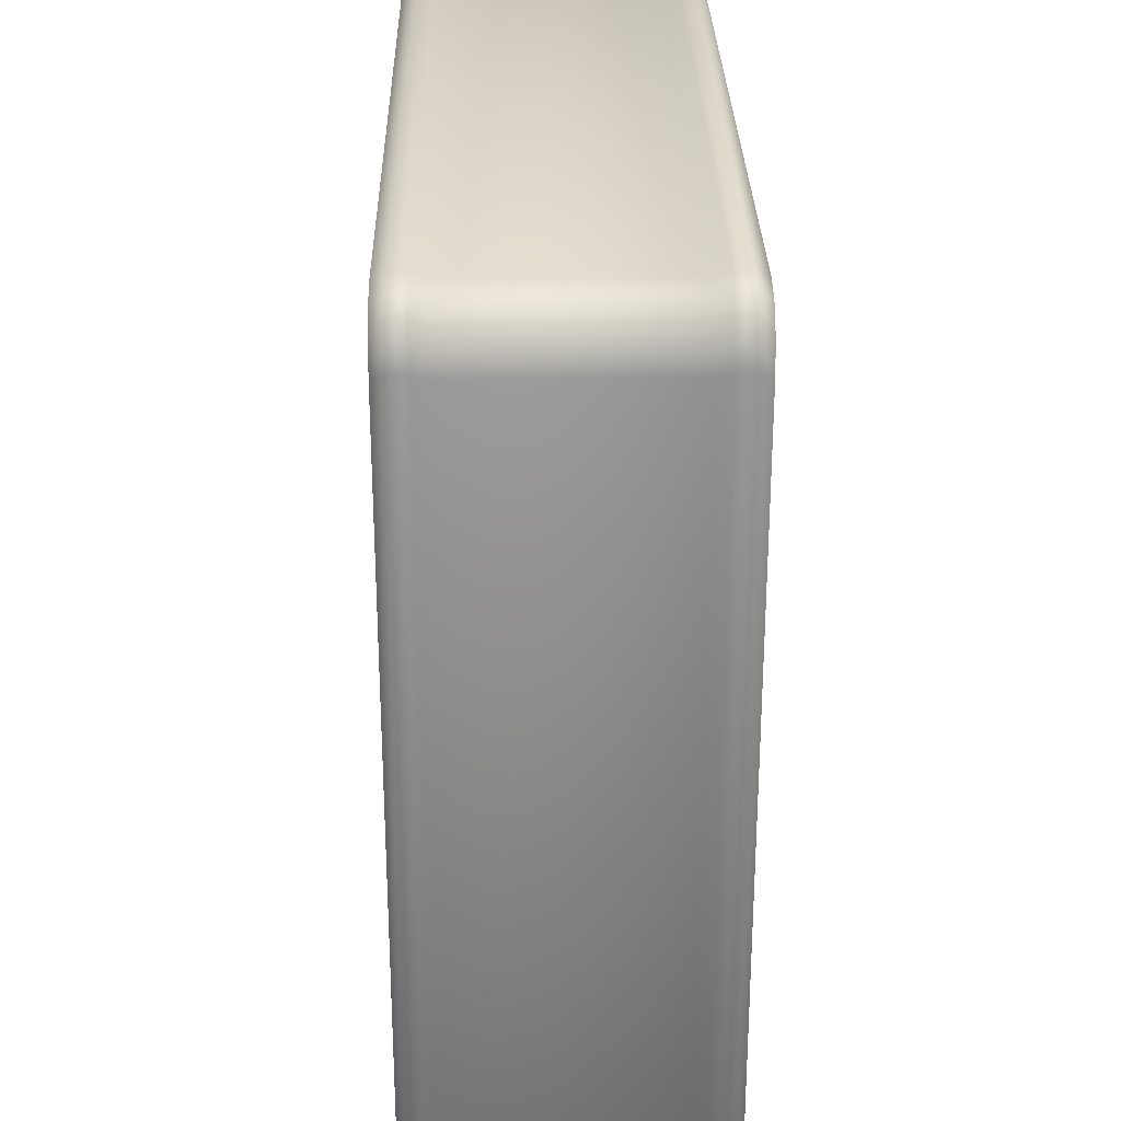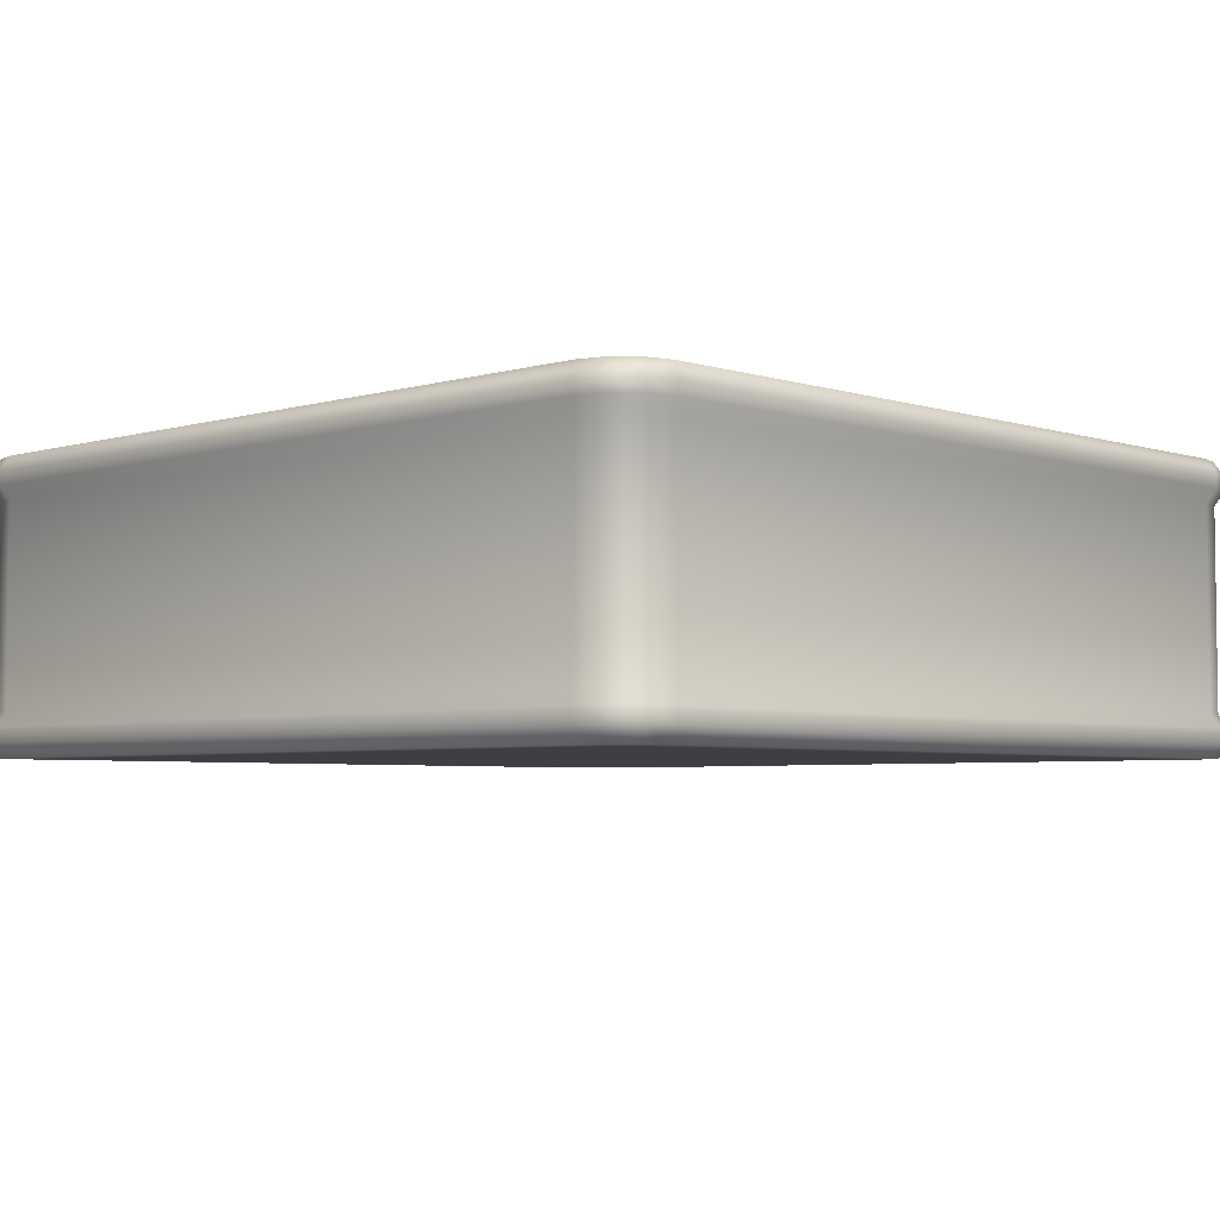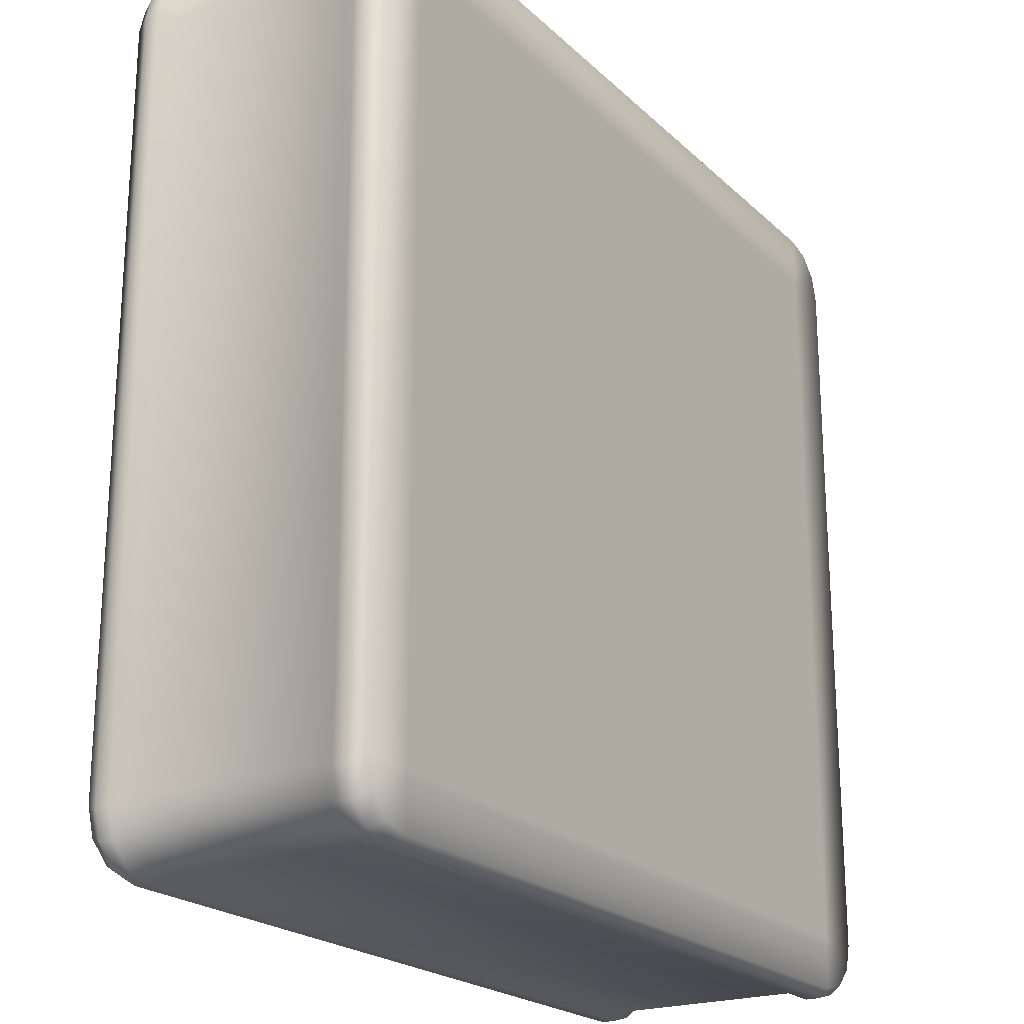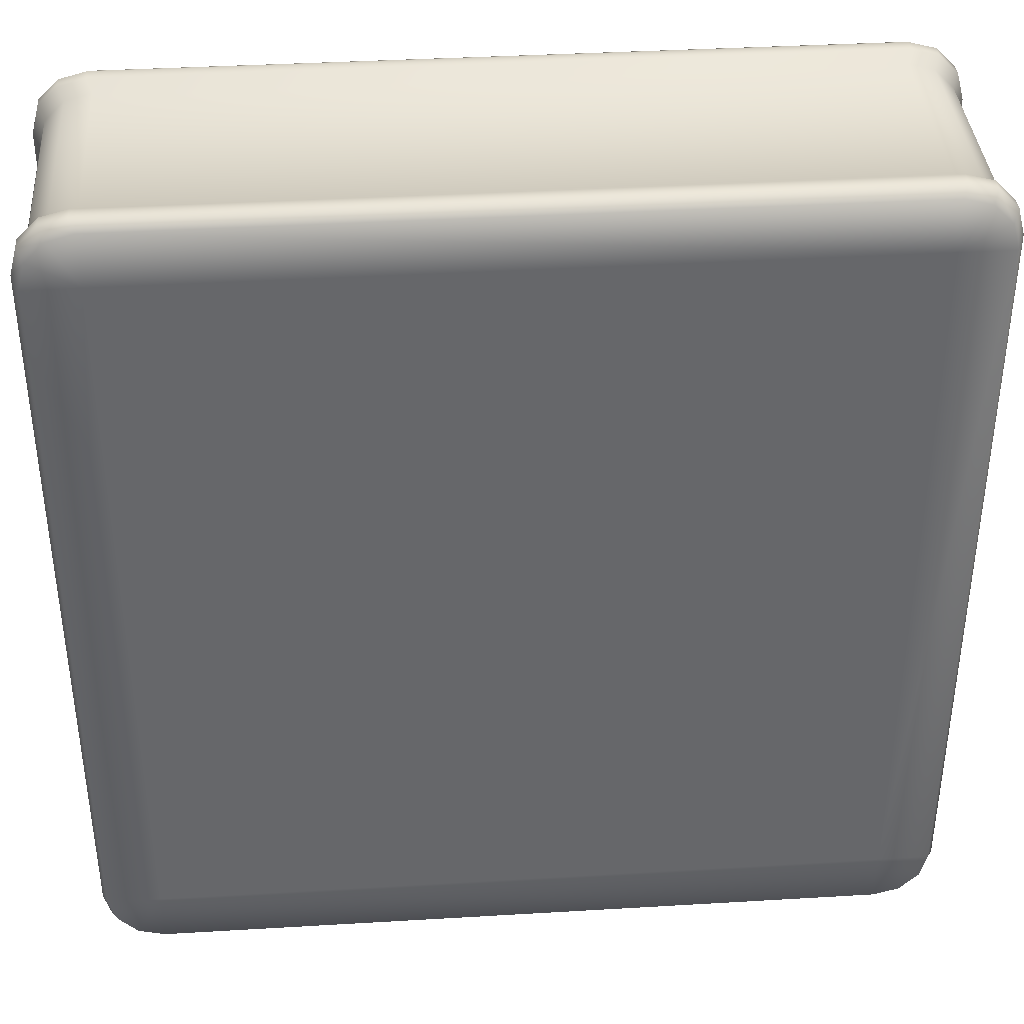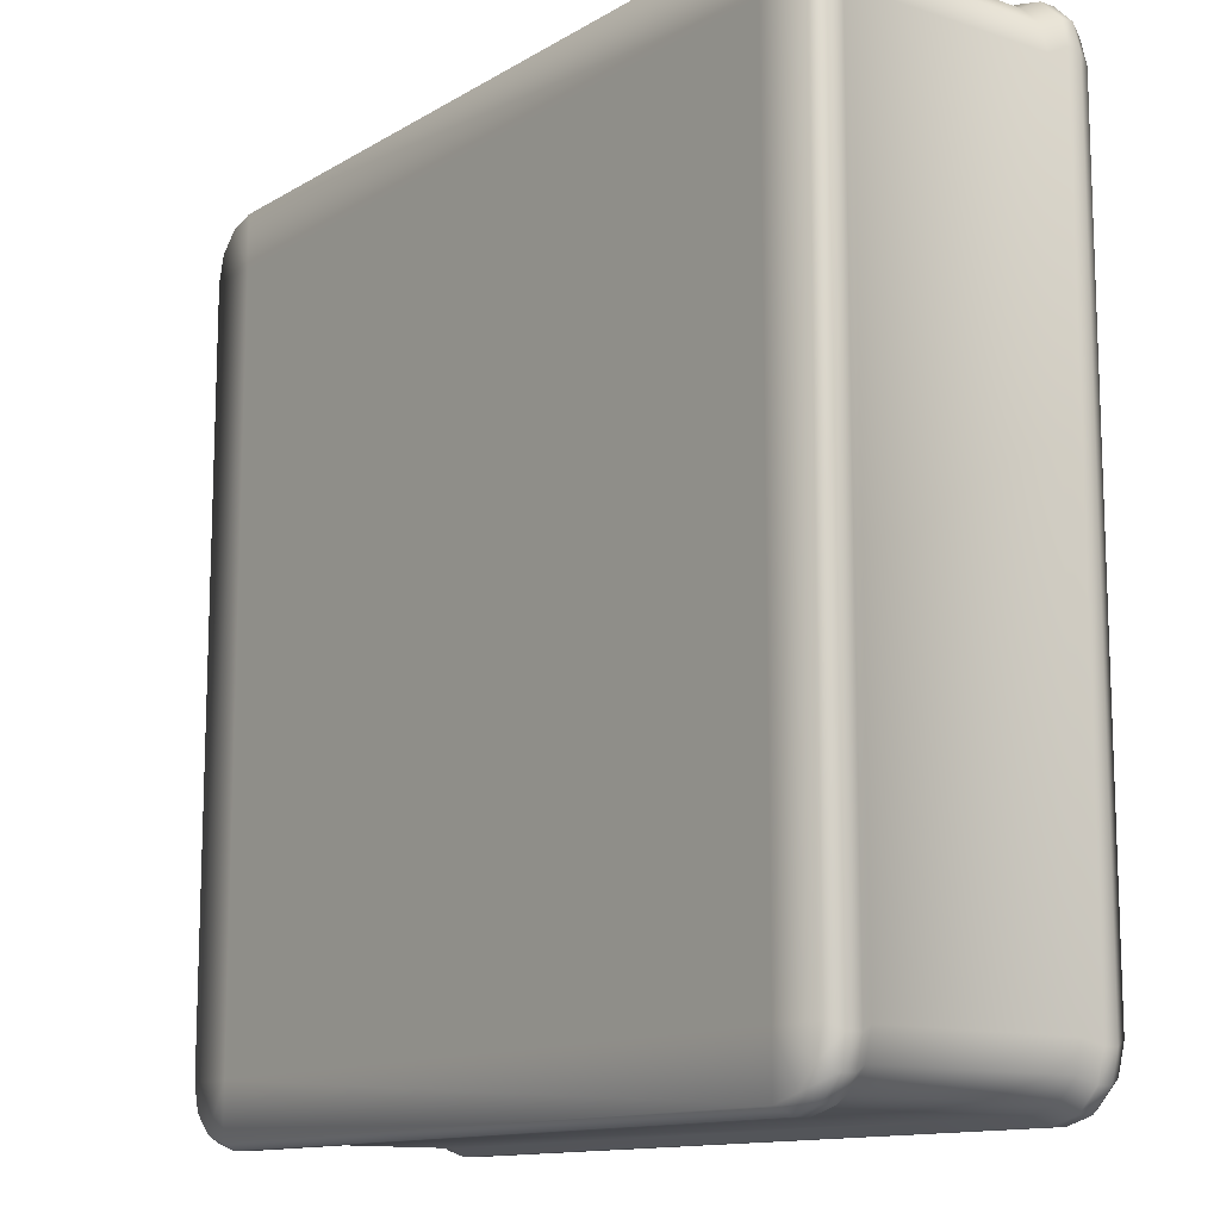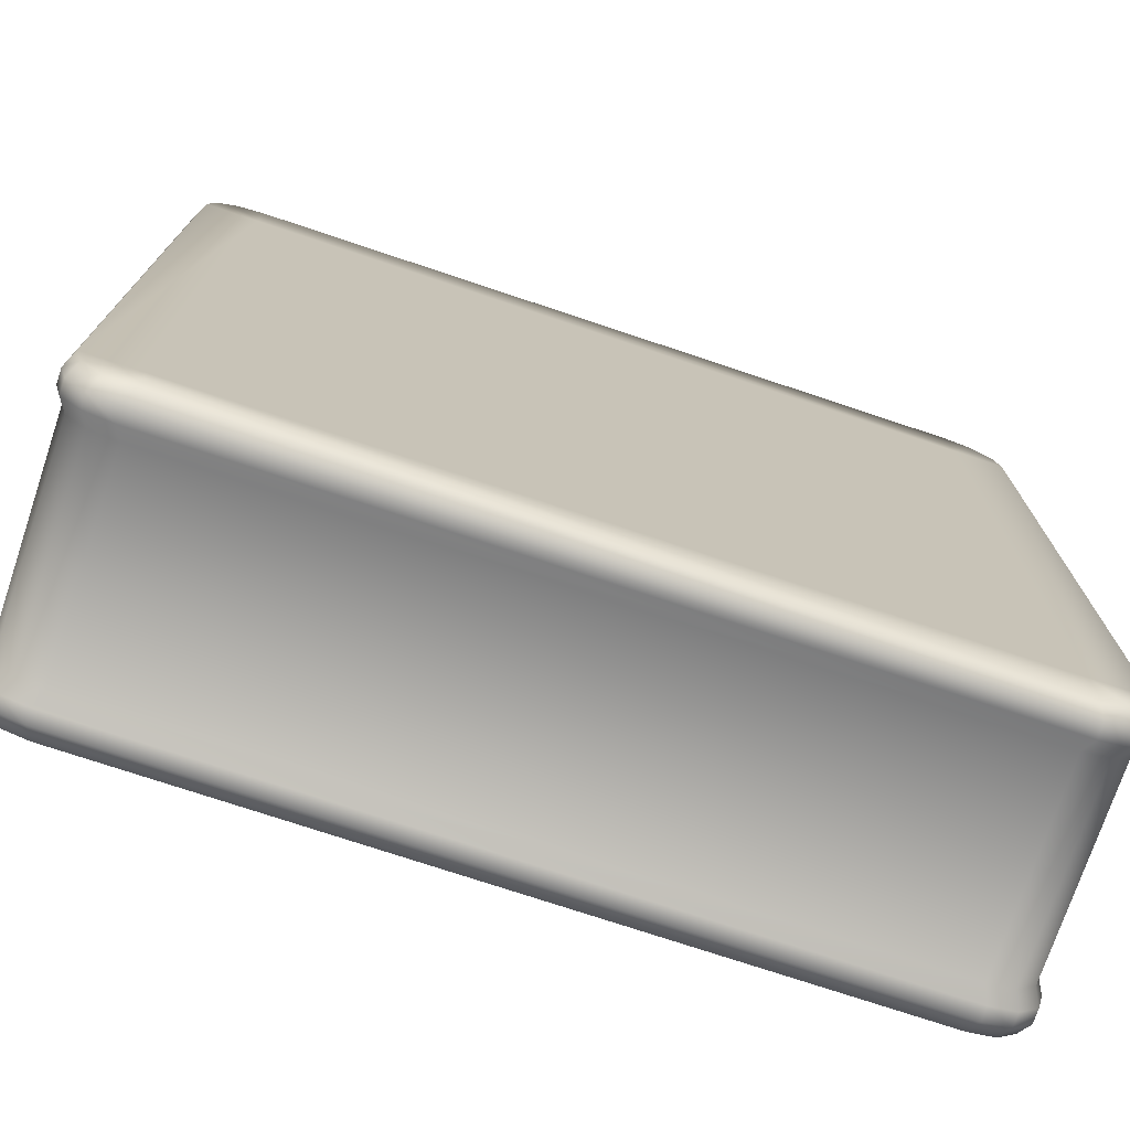
<metadata>
{"format":"obj","ext":"obj","renderer":"f3d","projection":"perspective","resolution":1024,"background":"white","views":[{"elev":28.2,"azim":88.9,"up":"+Z"},{"elev":-4.4,"azim":43.9,"up":"+Y"},{"elev":-21.7,"azim":-57.3,"up":"+Z"},{"elev":38.2,"azim":-4.3,"up":"+Z"},{"elev":-12.6,"azim":53.3,"up":"+Z"},{"elev":-74.2,"azim":161.5,"up":"+Z"}]}
</metadata>
<code>
o lowpoly.obj
v -0.15 0.1 0.1313
v -0.15 0 0.1313
v -0.1475 0.1 0.1406
v -0.1475 0 0.1406
v -0.1406 0.1 0.1475
v -0.1406 0 0.1475
v 0.1313 0.1 0.15
v 0.1313 0 0.15
v 0.1406 0.1 0.1475
v 0.1406 0 0.1475
v 0.1475 0.1 0.1406
v 0.1475 0 0.1406
v 0.15 0.1 0.1313
v 0.15 0 0.1313
v 0.1475 0.1 -0.1406
v 0.1475 0 -0.1406
v 0.1406 0.1 -0.1475
v 0.1406 0 -0.1475
v 0.1313 0.1 -0.15
v 0.1313 0 -0.15
v -0.1406 0.1 -0.1475
v -0.1406 0 -0.1475
v -0.1475 0.1 -0.1406
v -0.1475 0 -0.1406
v 0.1313 0 0.1313
v 0.1313 0.1 0.1313
v 0.15 0 -0.1313
v 0.15 0.1 -0.1313
v 0.1313 0 -0.1313
v 0.1313 0.1 -0.1313
v -0.15 0.1 -0.1313
v -0.15 0 -0.1313
v -0.1313 0 0.15
v -0.1313 0.1 0.15
v -0.1313 0 0.1313
v -0.1313 0.1 0.1313
v -0.1313 0 -0.15
v -0.1313 0.1 -0.15
v -0.1313 0 -0.1313
v -0.1313 0.1 -0.1313
v -0.15 0.05 0.1313
v -0.1475 0.05 0.1406
v -0.1406 0.05 0.1475
v -0.1313 0.05 0.15
v 0.1313 0.05 0.15
v 0.1406 0.05 0.1475
v 0.1475 0.05 0.1406
v 0.15 0.05 0.1313
v 0.15 0.05 -0.1313
v 0.1475 0.05 -0.1406
v 0.1406 0.05 -0.1475
v 0.1313 0.05 -0.15
v -0.1313 0.05 -0.15
v -0.1406 0.05 -0.1475
v -0.1475 0.05 -0.1406
v -0.15 0.05 -0.1313
v -0.1475 0.085 0.1406
v -0.1406 0.085 0.1475
v -0.1313 0.085 0.15
v 0.1406 0.085 0.1475
v 0.1475 0.085 0.1406
v 0.15 0.085 0.1313
v 0.1475 0.085 -0.1406
v 0.1406 0.085 -0.1475
v 0.1313 0.085 -0.15
v -0.1406 0.085 -0.1475
v -0.1475 0.085 -0.1406
v -0.15 0.085 -0.1313
v -0.15 0.085 0.1313
v 0.1313 0.085 0.15
v 0.15 0.085 -0.1313
v -0.1313 0.085 -0.15
v -0.15 0.015 0.1313
v 0.1313 0.015 0.15
v 0.15 0.015 -0.1313
v -0.1313 0.015 -0.15
v -0.1475 0.015 0.1406
v -0.1406 0.015 0.1475
v -0.1313 0.015 0.15
v 0.1406 0.015 0.1475
v 0.1475 0.015 0.1406
v 0.15 0.015 0.1313
v 0.1475 0.015 -0.1406
v 0.1406 0.015 -0.1475
v 0.1313 0.015 -0.15
v -0.1406 0.015 -0.1475
v -0.1475 0.015 -0.1406
v -0.15 0.015 -0.1313
v -0.1499 0.095 0.143
v -0.143 0.095 0.1499
v -0.1334 0.095 0.1525
v 0.143 0.095 0.1499
v 0.1499 0.095 0.143
v 0.1525 0.095 0.1334
v 0.1499 0.095 -0.143
v 0.143 0.095 -0.1499
v 0.1334 0.095 -0.1525
v -0.143 0.095 -0.1499
v -0.1499 0.095 -0.143
v -0.1525 0.095 -0.1334
v -0.1525 0.095 0.1334
v 0.1334 0.095 0.1525
v 0.1525 0.095 -0.1334
v -0.1334 0.095 -0.1525
v -0.1525 0.09 0.1334
v 0.1334 0.09 0.1525
v 0.1525 0.09 -0.1334
v -0.1334 0.09 -0.1525
v -0.1499 0.09 0.143
v -0.143 0.09 0.1499
v -0.1334 0.09 0.1525
v 0.143 0.09 0.1499
v 0.1499 0.09 0.143
v 0.1525 0.09 0.1334
v 0.1499 0.09 -0.143
v 0.143 0.09 -0.1499
v 0.1334 0.09 -0.1525
v -0.143 0.09 -0.1499
v -0.1499 0.09 -0.143
v -0.1525 0.09 -0.1334
v -0.1525 0.01 0.1334
v 0.1334 0.01 0.1525
v 0.1525 0.01 -0.1334
v -0.1334 0.01 -0.1525
v -0.1499 0.01 0.143
v -0.143 0.01 0.1499
v -0.1334 0.01 0.1525
v 0.143 0.01 0.1499
v 0.1499 0.01 0.143
v 0.1525 0.01 0.1334
v 0.1499 0.01 -0.143
v 0.143 0.01 -0.1499
v 0.1334 0.01 -0.1525
v -0.143 0.01 -0.1499
v -0.1499 0.01 -0.143
v -0.1525 0.01 -0.1334
v -0.1525 0.005 0.1334
v 0.1334 0.005 0.1525
v 0.1525 0.005 -0.1334
v -0.1334 0.005 -0.1525
v -0.1499 0.005 0.143
v -0.143 0.005 0.1499
v -0.1334 0.005 0.1525
v 0.143 0.005 0.1499
v 0.1499 0.005 0.143
v 0.1525 0.005 0.1334
v 0.1499 0.005 -0.143
v 0.143 0.005 -0.1499
v 0.1334 0.005 -0.1525
v -0.143 0.005 -0.1499
v -0.1499 0.005 -0.143
v -0.1525 0.005 -0.1334
g L_case_desktop
f 3 1 101
f 3 101 89
f 4 2 35
f 1 3 36
f 5 3 89
f 5 89 90
f 6 4 35
f 3 5 36
f 34 5 90
f 34 90 91
f 33 6 35
f 5 34 36
f 9 7 102
f 9 102 92
f 10 8 25
f 7 9 26
f 11 9 92
f 11 92 93
f 12 10 25
f 9 11 26
f 13 11 93
f 13 93 94
f 14 12 25
f 11 13 26
f 15 28 103
f 15 103 95
f 16 27 29
f 28 15 30
f 17 15 95
f 17 95 96
f 18 16 29
f 15 17 30
f 19 17 96
f 19 96 97
f 20 18 29
f 17 19 30
f 21 38 104
f 21 104 98
f 22 37 39
f 38 21 40
f 23 21 98
f 23 98 99
f 24 22 39
f 21 23 40
f 31 23 99
f 31 99 100
f 32 24 39
f 23 31 40
f 13 94 103
f 13 103 28
f 14 25 29
f 14 29 27
f 26 13 28
f 26 28 30
f 2 137 152
f 2 152 32
f 35 2 32
f 35 32 39
f 1 36 40
f 1 40 31
f 8 138 143
f 8 143 33
f 25 8 33
f 25 33 35
f 7 26 36
f 7 36 34
f 19 97 104
f 19 104 38
f 20 29 39
f 20 39 37
f 30 19 38
f 30 38 40
f 29 25 35
f 29 35 39
f 26 30 40
f 26 40 36
f 41 73 77
f 41 77 42
f 42 77 78
f 42 78 43
f 43 78 79
f 43 79 44
f 45 74 80
f 45 80 46
f 46 80 81
f 46 81 47
f 47 81 82
f 47 82 48
f 49 75 83
f 49 83 50
f 50 83 84
f 50 84 51
f 51 84 85
f 51 85 52
f 53 76 86
f 53 86 54
f 54 86 87
f 54 87 55
f 55 87 88
f 55 88 56
f 48 82 75
f 48 75 49
f 41 69 68
f 41 68 56
f 45 70 59
f 45 59 44
f 52 85 76
f 52 76 53
f 69 41 42
f 69 42 57
f 57 42 43
f 57 43 58
f 58 43 44
f 58 44 59
f 70 45 46
f 70 46 60
f 60 46 47
f 60 47 61
f 61 47 48
f 61 48 62
f 71 49 50
f 71 50 63
f 63 50 51
f 63 51 64
f 64 51 52
f 64 52 65
f 72 53 54
f 72 54 66
f 66 54 55
f 66 55 67
f 67 55 56
f 67 56 68
f 62 48 49
f 62 49 71
f 65 52 53
f 65 53 72
f 69 105 120
f 69 120 68
f 70 106 111
f 70 111 59
f 73 41 56
f 73 56 88
f 74 45 44
f 74 44 79
f 73 121 125
f 73 125 77
f 77 125 126
f 77 126 78
f 78 126 127
f 78 127 79
f 74 122 128
f 74 128 80
f 80 128 129
f 80 129 81
f 81 129 130
f 81 130 82
f 75 123 131
f 75 131 83
f 83 131 132
f 83 132 84
f 84 132 133
f 84 133 85
f 76 124 134
f 76 134 86
f 86 134 135
f 86 135 87
f 87 135 136
f 87 136 88
f 82 130 123
f 82 123 75
f 85 133 124
f 85 124 76
f 101 105 109
f 101 109 89
f 89 109 110
f 89 110 90
f 90 110 111
f 90 111 91
f 102 106 112
f 102 112 92
f 92 112 113
f 92 113 93
f 93 113 114
f 93 114 94
f 103 107 115
f 103 115 95
f 95 115 116
f 95 116 96
f 96 116 117
f 96 117 97
f 104 108 118
f 104 118 98
f 98 118 119
f 98 119 99
f 99 119 120
f 99 120 100
f 94 114 107
f 94 107 103
f 97 117 108
f 97 108 104
f 101 1 31
f 101 31 100
f 102 7 34
f 102 34 91
f 105 101 100
f 105 100 120
f 106 102 91
f 106 91 111
f 105 69 57
f 105 57 109
f 109 57 58
f 109 58 110
f 110 58 59
f 110 59 111
f 106 70 60
f 106 60 112
f 112 60 61
f 112 61 113
f 113 61 62
f 113 62 114
f 107 71 63
f 107 63 115
f 115 63 64
f 115 64 116
f 116 64 65
f 116 65 117
f 108 72 66
f 108 66 118
f 118 66 67
f 118 67 119
f 119 67 68
f 119 68 120
f 114 62 71
f 114 71 107
f 117 65 72
f 117 72 108
f 121 73 88
f 121 88 136
f 122 74 79
f 122 79 127
f 121 137 141
f 121 141 125
f 125 141 142
f 125 142 126
f 126 142 143
f 126 143 127
f 122 138 144
f 122 144 128
f 128 144 145
f 128 145 129
f 129 145 146
f 129 146 130
f 123 139 147
f 123 147 131
f 131 147 148
f 131 148 132
f 132 148 149
f 132 149 133
f 124 140 150
f 124 150 134
f 134 150 151
f 134 151 135
f 135 151 152
f 135 152 136
f 130 146 139
f 130 139 123
f 133 149 140
f 133 140 124
f 137 121 136
f 137 136 152
f 138 122 127
f 138 127 143
f 137 2 4
f 137 4 141
f 141 4 6
f 141 6 142
f 142 6 33
f 142 33 143
f 138 8 10
f 138 10 144
f 144 10 12
f 144 12 145
f 145 12 14
f 145 14 146
f 139 27 16
f 139 16 147
f 147 16 18
f 147 18 148
f 148 18 20
f 148 20 149
f 140 37 22
f 140 22 150
f 150 22 24
f 150 24 151
f 151 24 32
f 151 32 152
f 146 14 27
f 146 27 139
f 149 20 37
f 149 37 140

</code>
